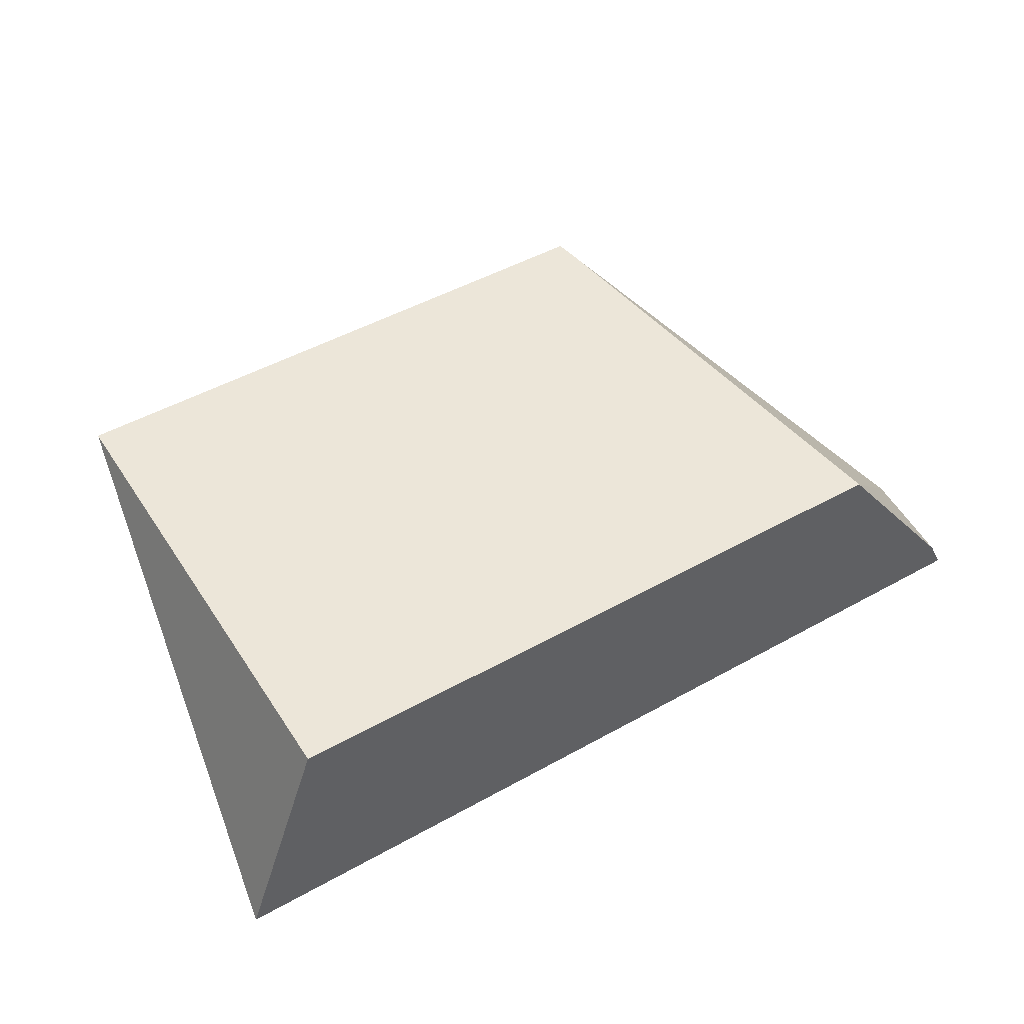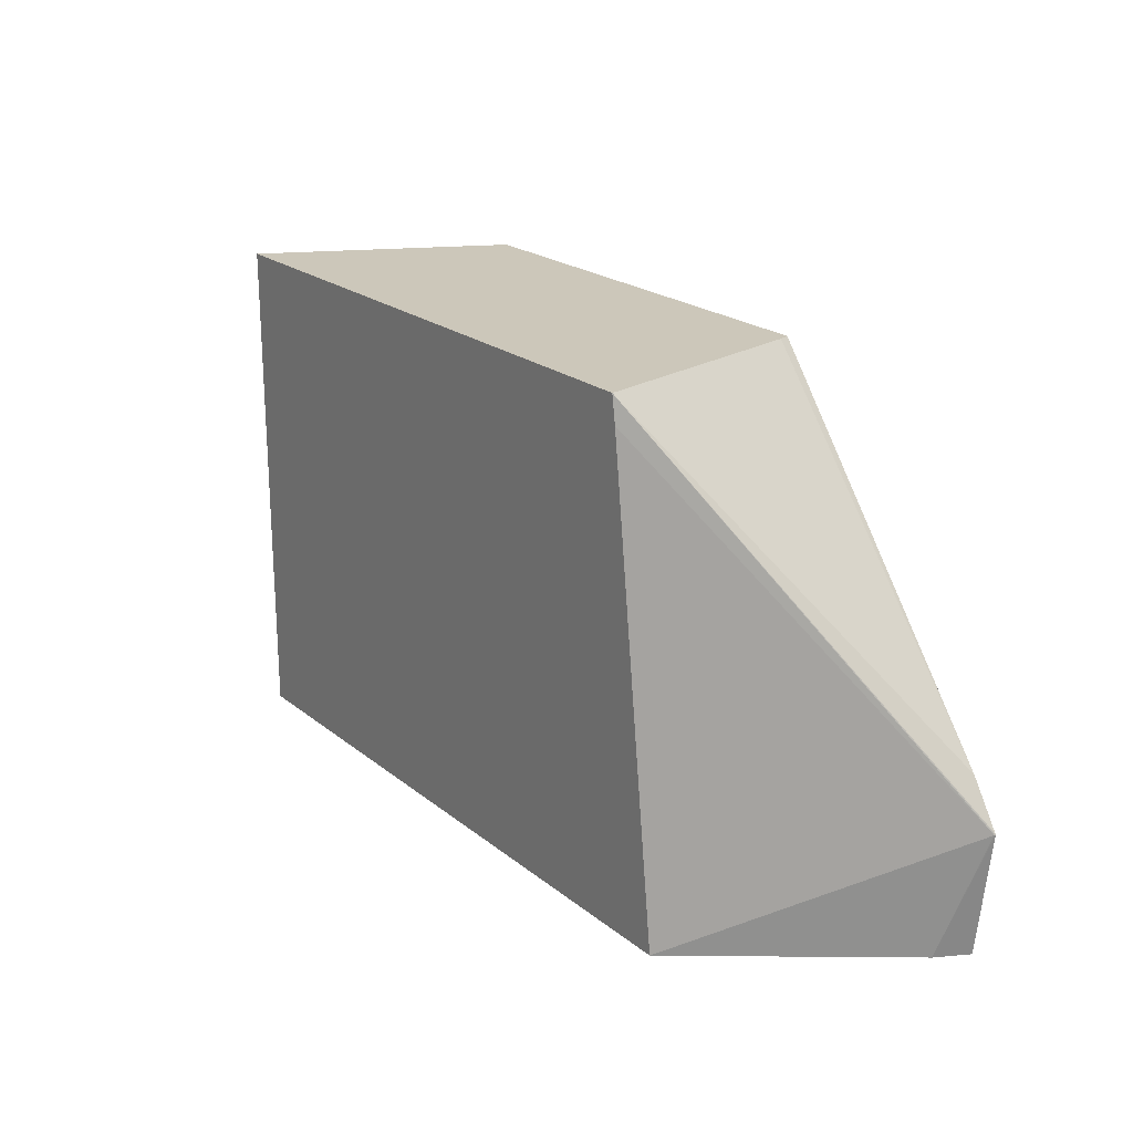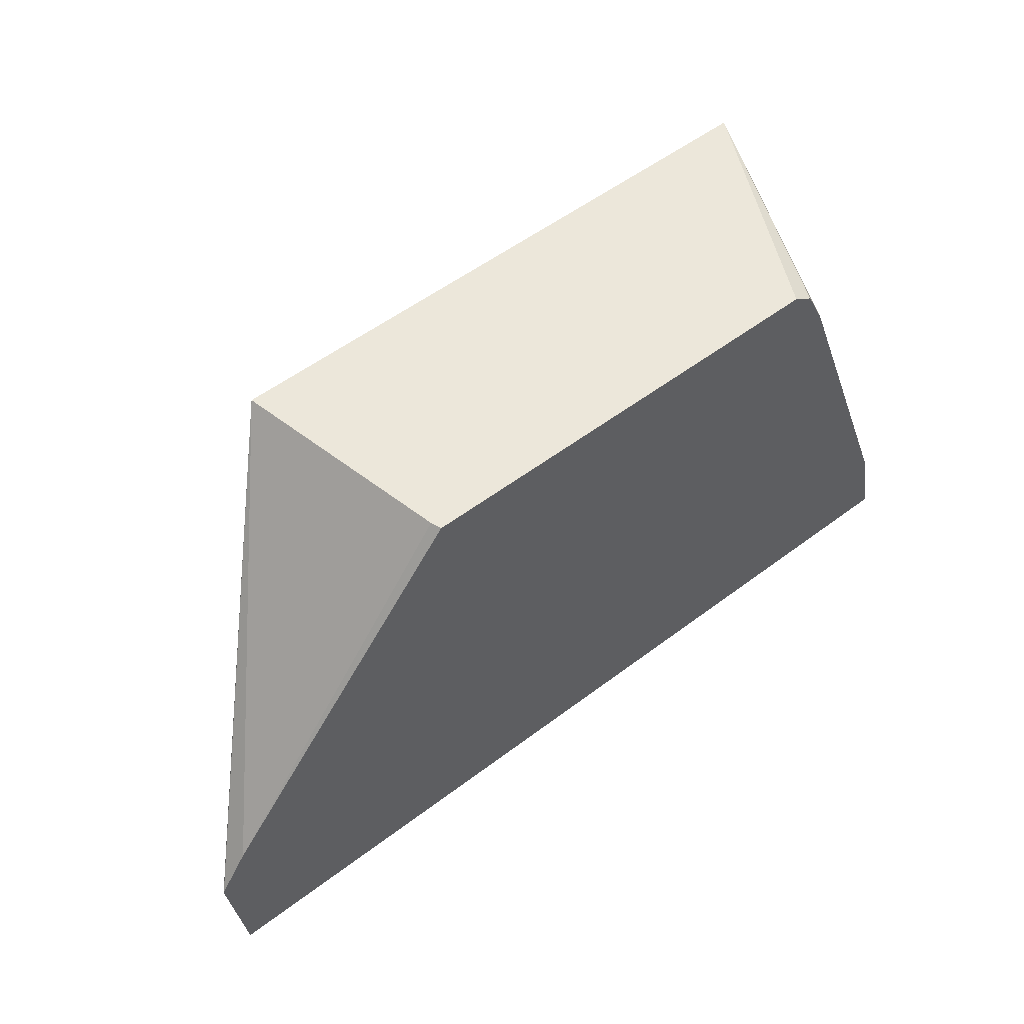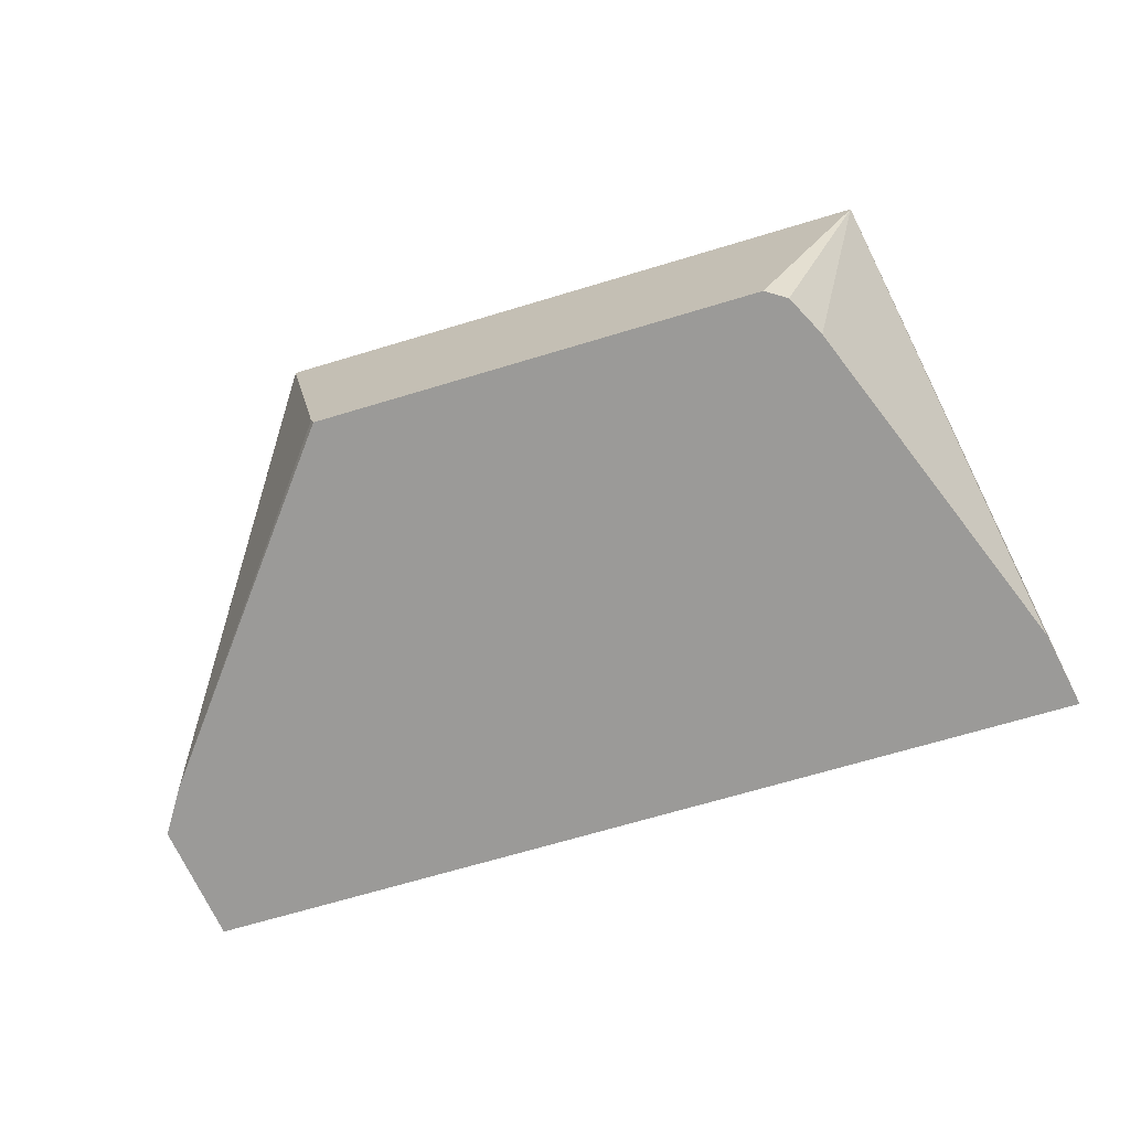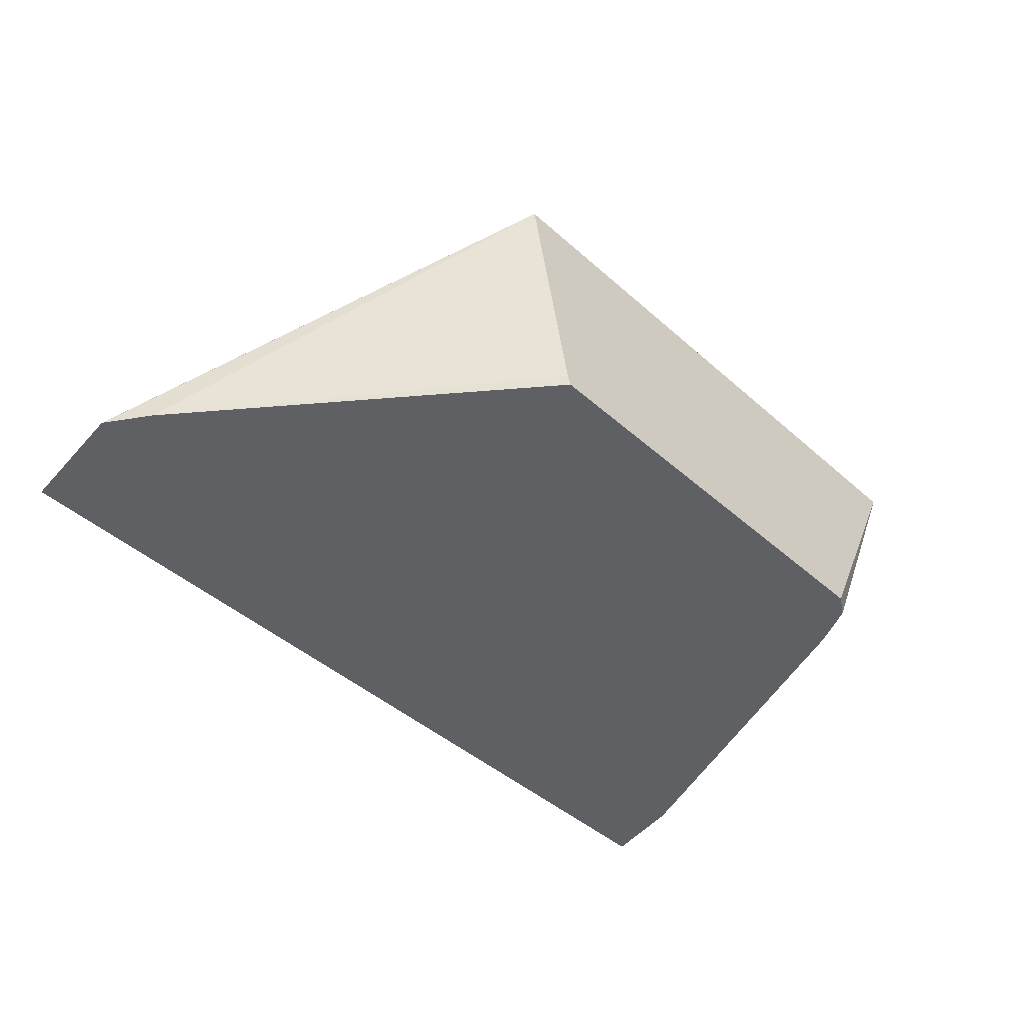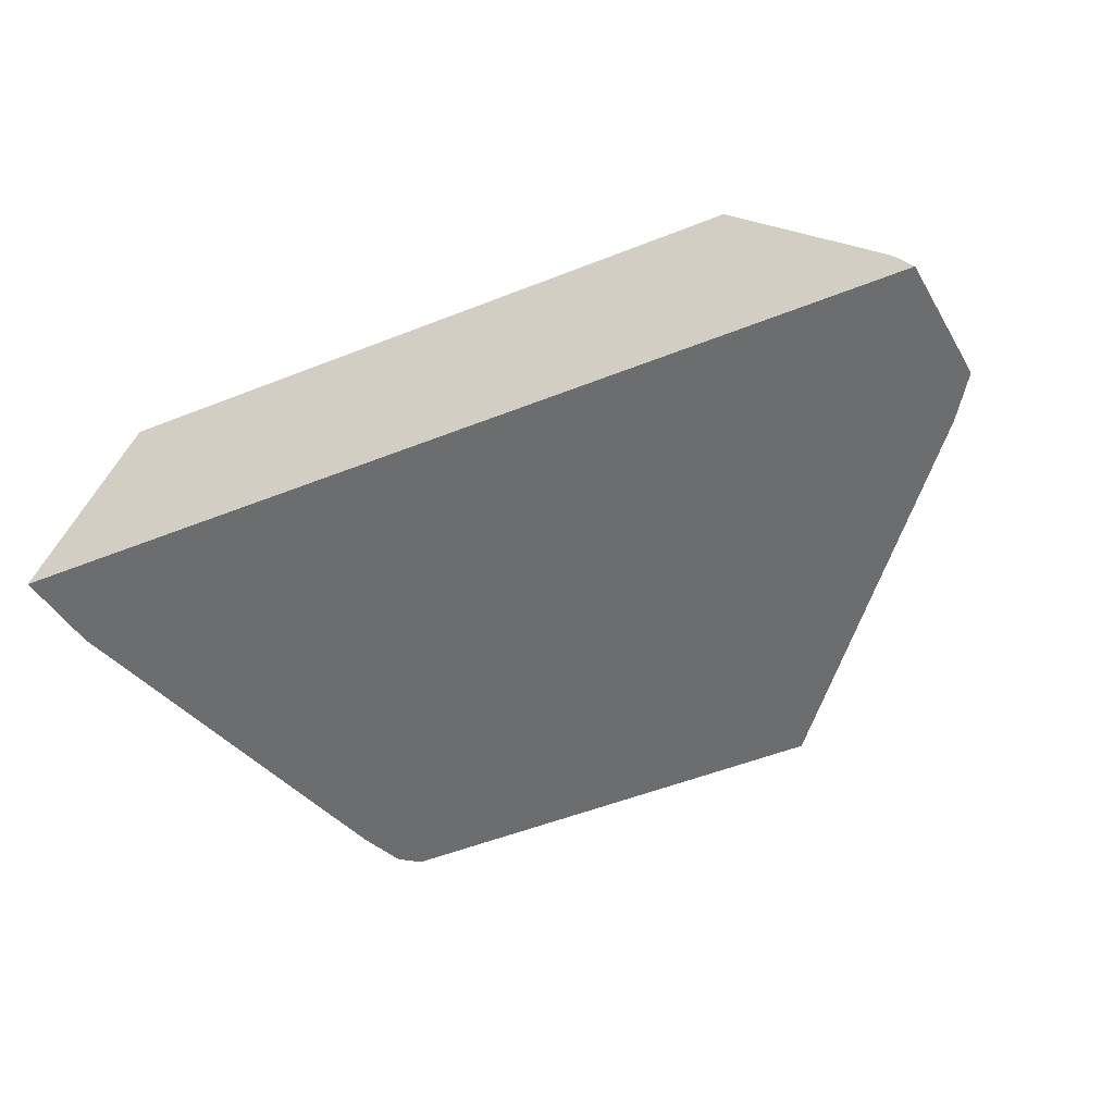
<metadata>
{"format":"obj","ext":"obj","renderer":"f3d","projection":"perspective","resolution":1024,"background":"white","views":[{"elev":48.7,"azim":-31.8,"up":"+Z"},{"elev":21.4,"azim":54.2,"up":"+Y"},{"elev":53.9,"azim":141.1,"up":"+Y"},{"elev":-69.4,"azim":-163.3,"up":"+Z"},{"elev":-44.1,"azim":134.0,"up":"+Z"},{"elev":-53.9,"azim":22.7,"up":"+Z"}]}
</metadata>
<code>
v -0.1672 0.03522 0.05599
v -0.1235 0.03522 0.1792
v -0.1235 0.3011 0.1792
v -0.167 0.0365 0.05599
v 0.3195 0.03522 0.05599
v 0.2323 0.03522 0.1792
v -0.06205 0.3011 0.05599
v -0.07345 0.2938 0.05599
v -0.08081 0.2791 0.05599
v -0.08474 0.2713 0.05599
v -0.1585 0.07965 0.05599
v 0.1998 0.3011 0.1792
v 0.328 0.1017 0.05599
v 0.3167 0.03522 0.0617
v 0.3108 0.03522 0.07347
v 0.3277 0.1017 0.05651
v 0.2019 0.2867 0.1792
v 0.1739 0.3011 0.05599
v 0.3279 0.1022 0.05599
v 0.3272 0.1033 0.05599
v 0.3124 0.126 0.05599
v 0.1758 0.3011 0.06155
f 3 9 10
f 6 15 16
f 3 10 11
f 3 11 4
f 3 12 22
f 3 22 18
f 3 18 7
f 5 13 14
f 6 16 17
f 13 16 15
f 12 16 13
f 12 13 19
f 12 19 20
f 12 20 21
f 12 21 22
f 13 15 14
f 18 22 21
f 3 8 9
f 12 17 16
f 3 7 8
f 2 17 12
f 1 4 11
f 1 2 3
f 1 3 4
f 1 11 10
f 1 10 9
f 1 9 8
f 1 8 7
f 1 18 21
f 1 21 20
f 1 7 18
f 1 19 13
f 1 13 5
f 1 5 14
f 1 14 15
f 1 15 6
f 1 6 2
f 2 6 17
f 1 20 19
f 2 12 3

</code>
